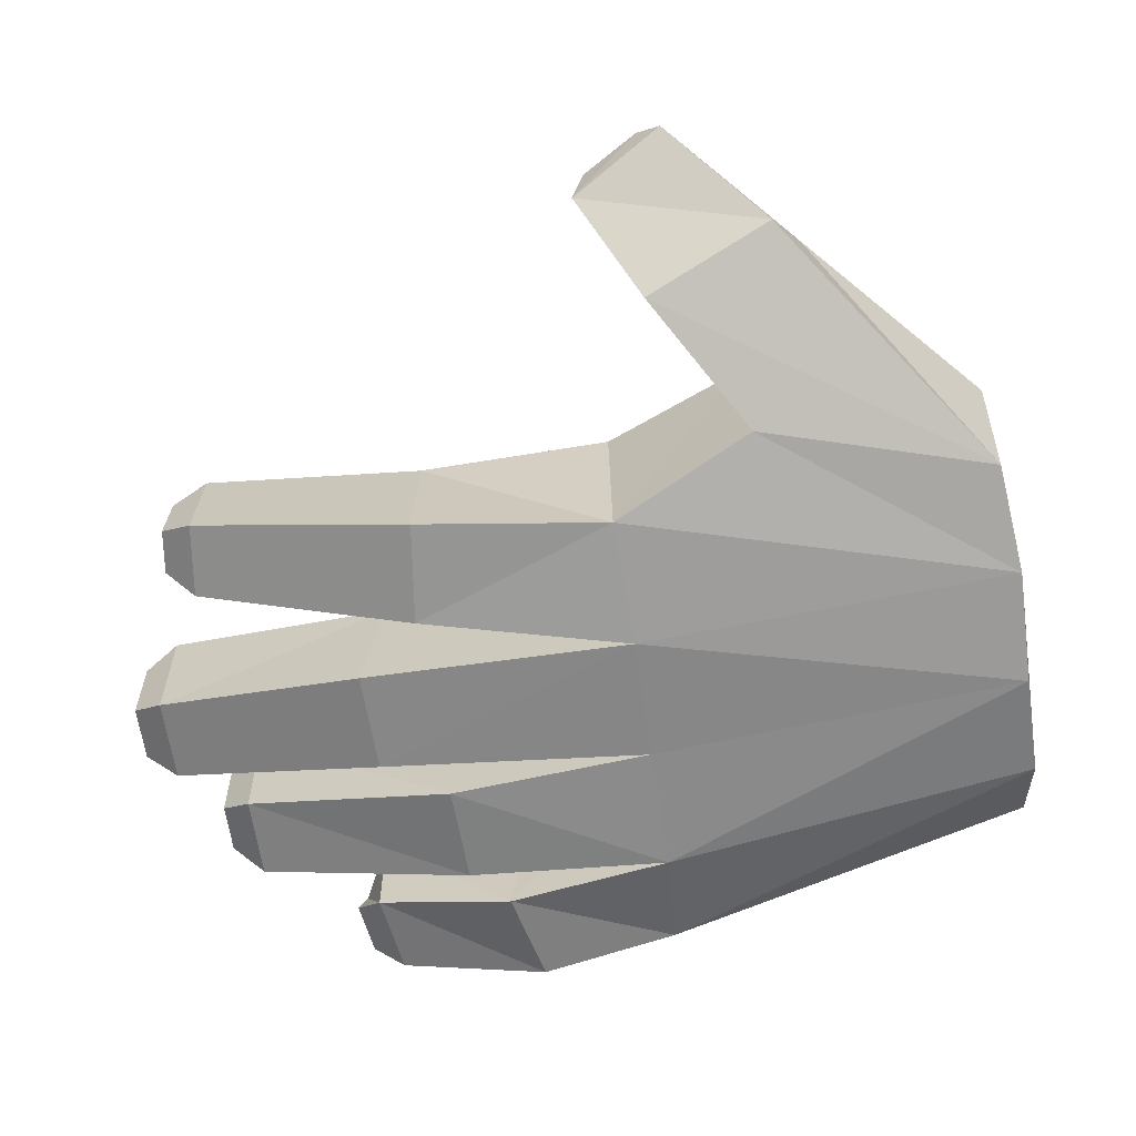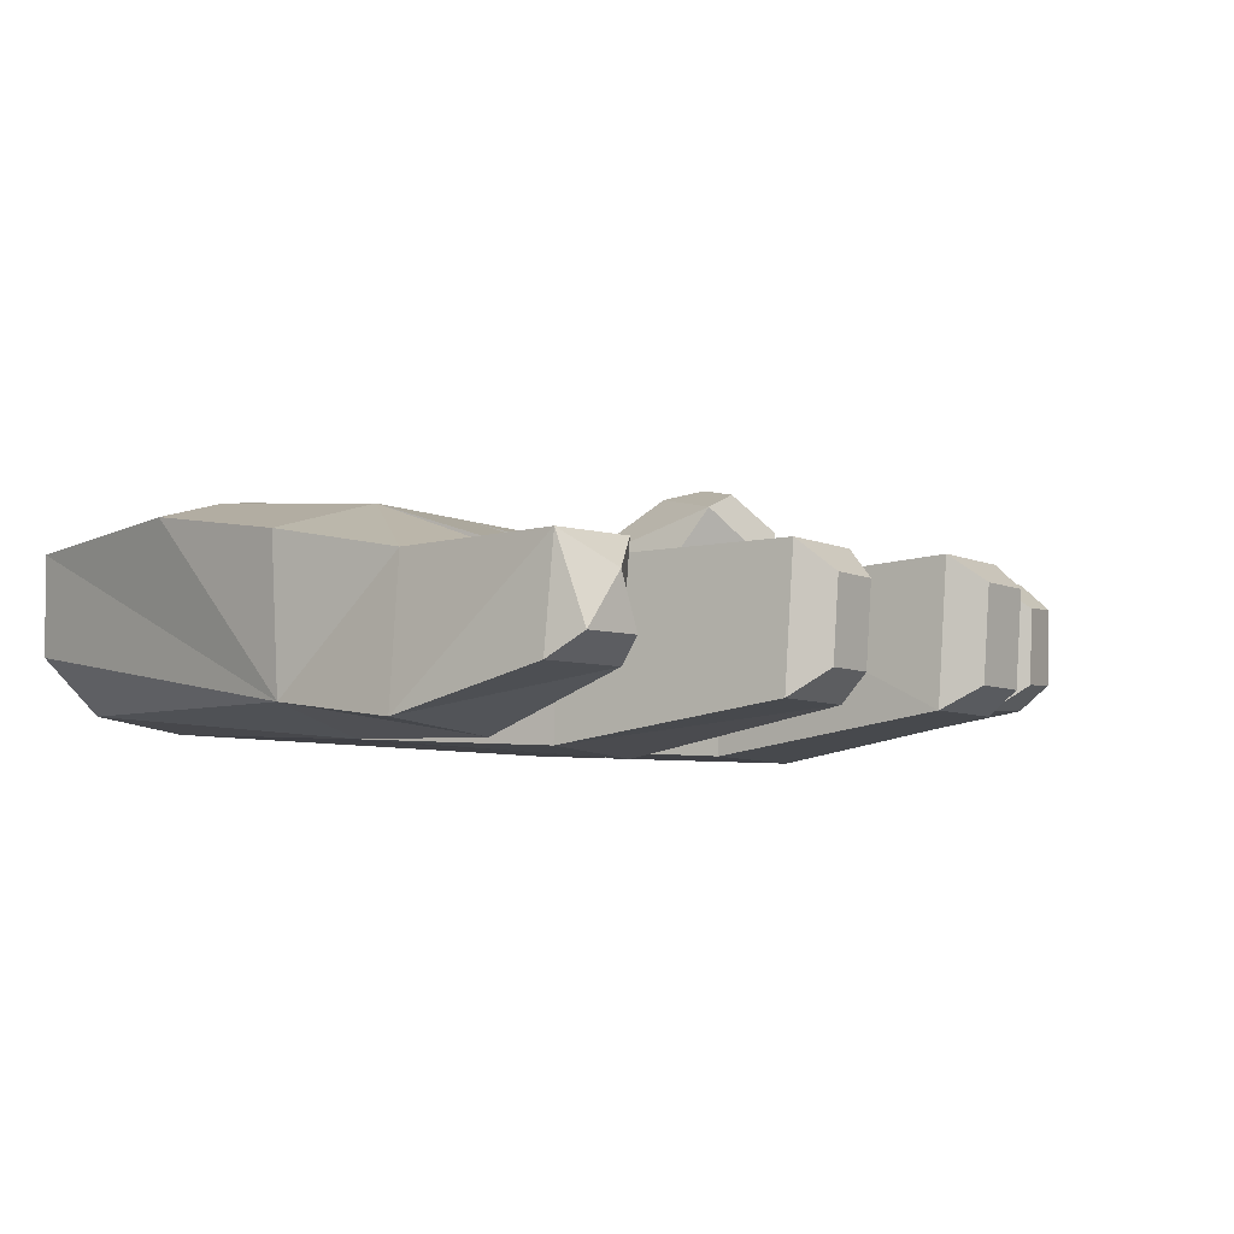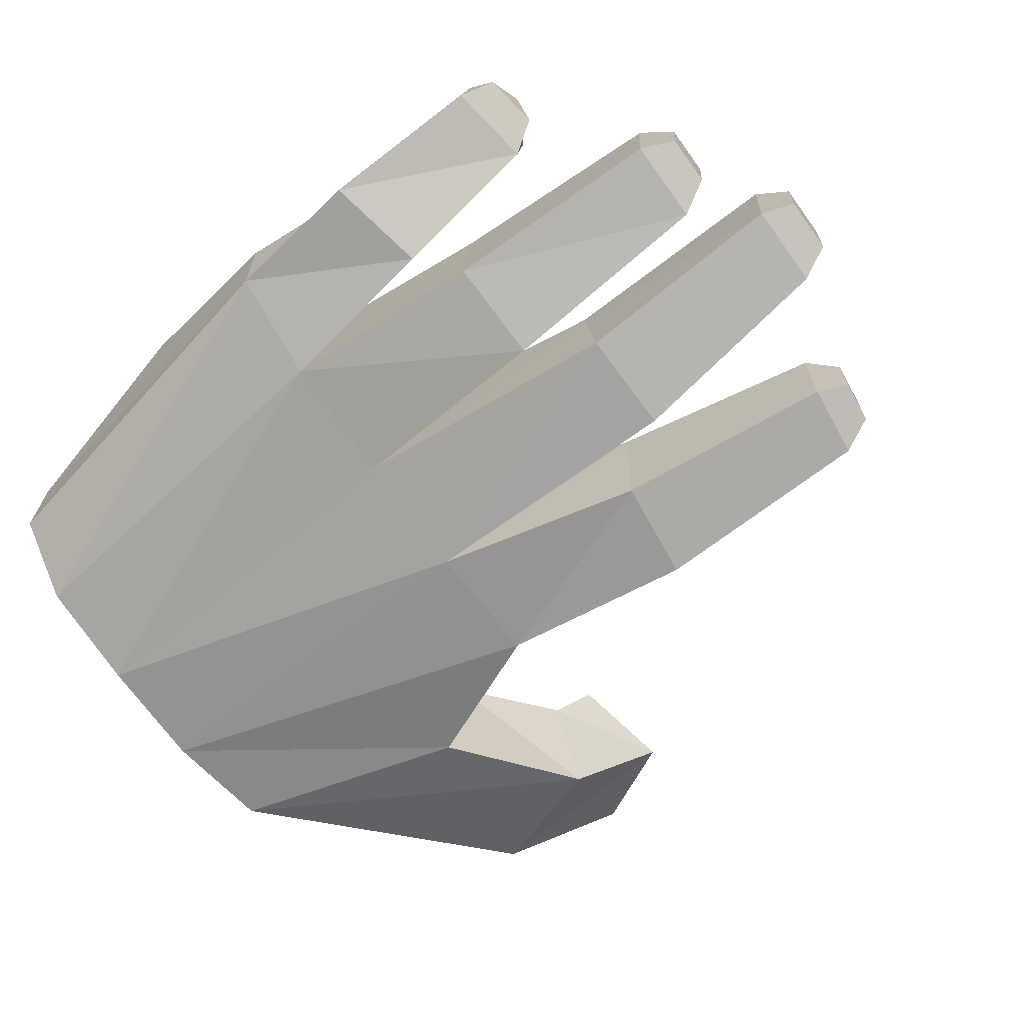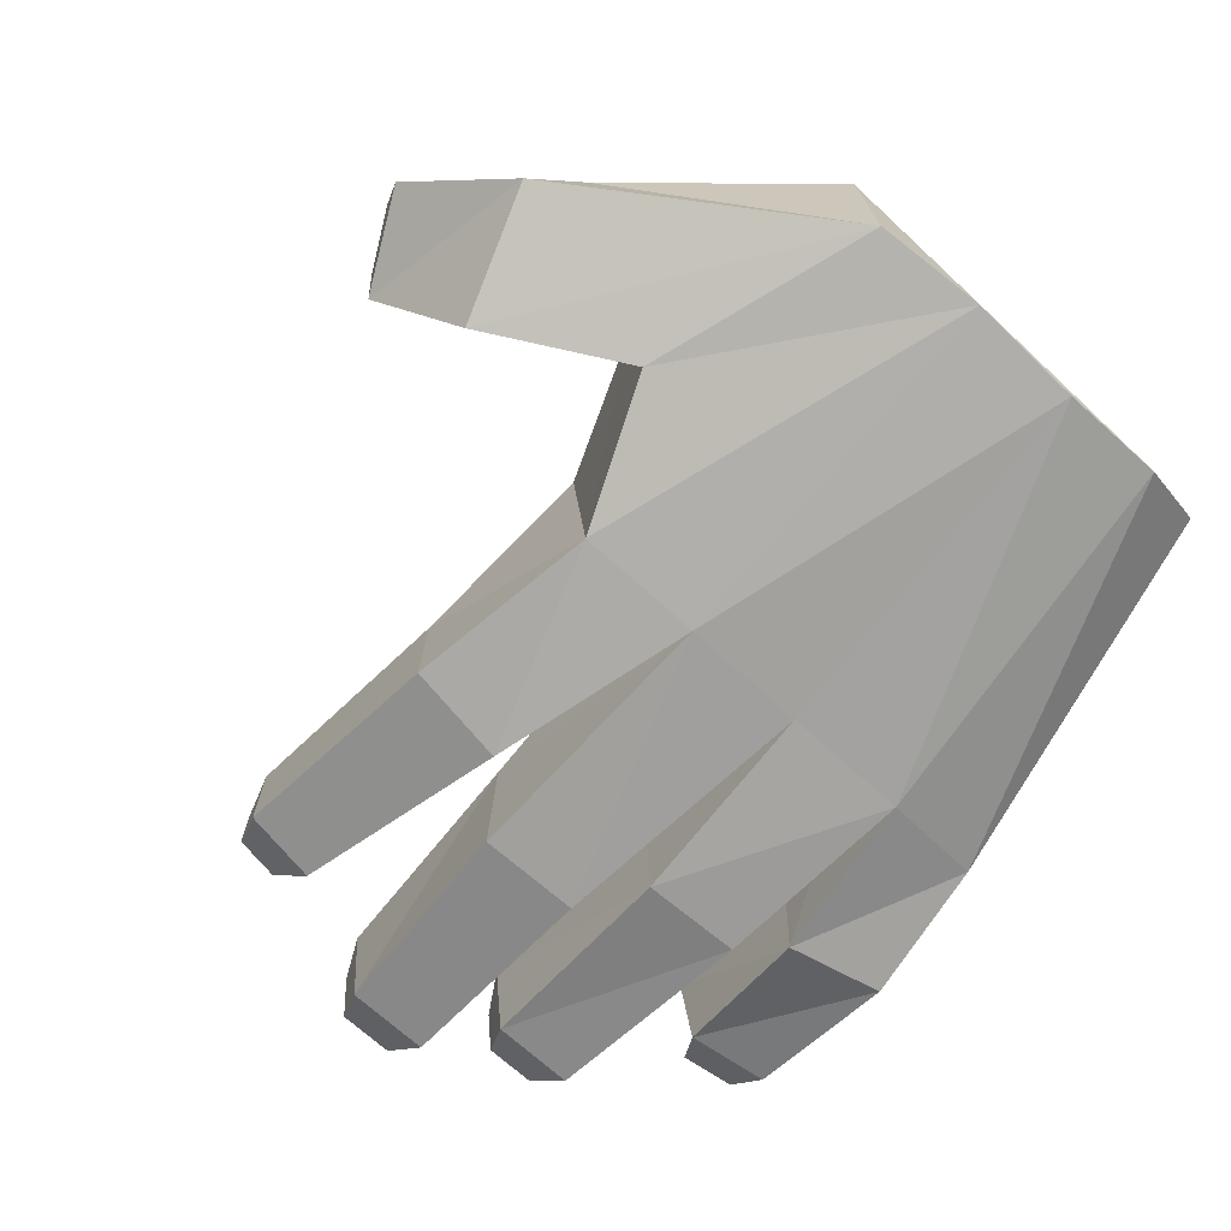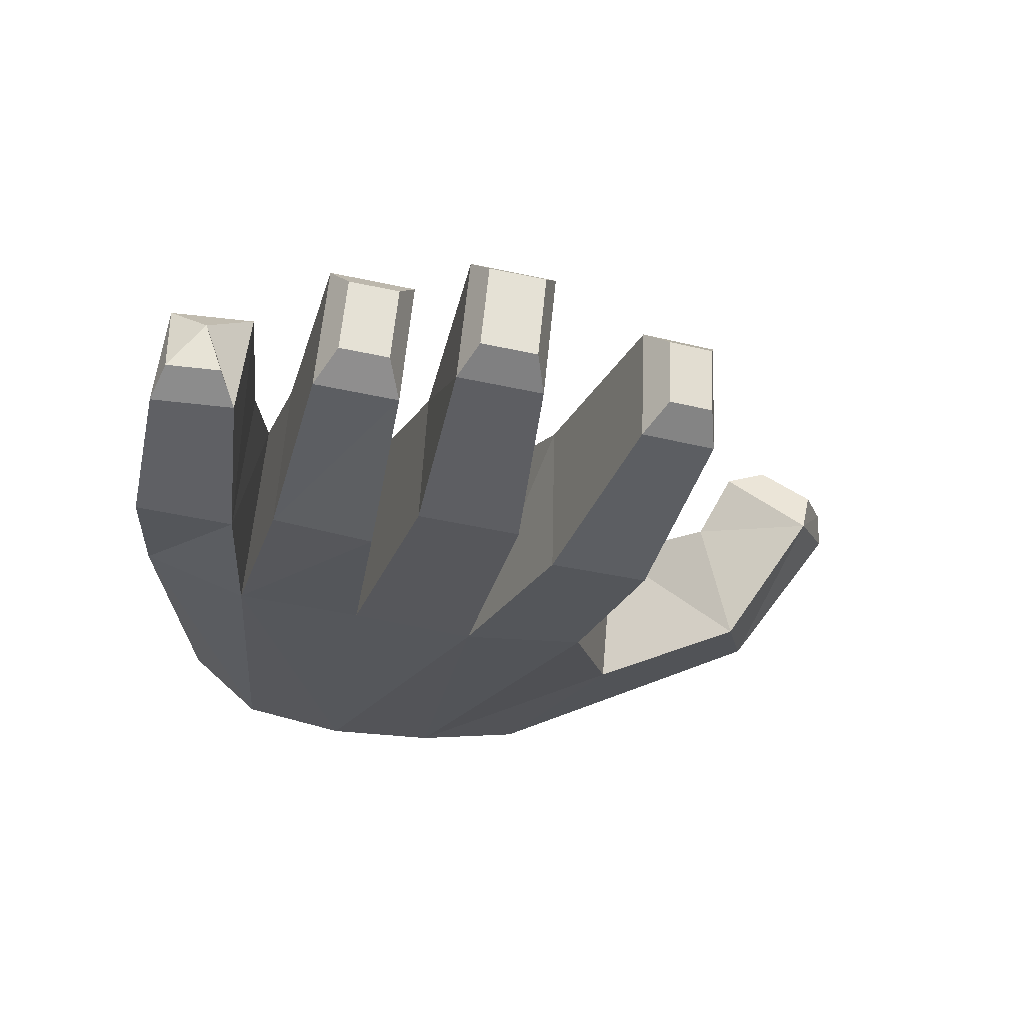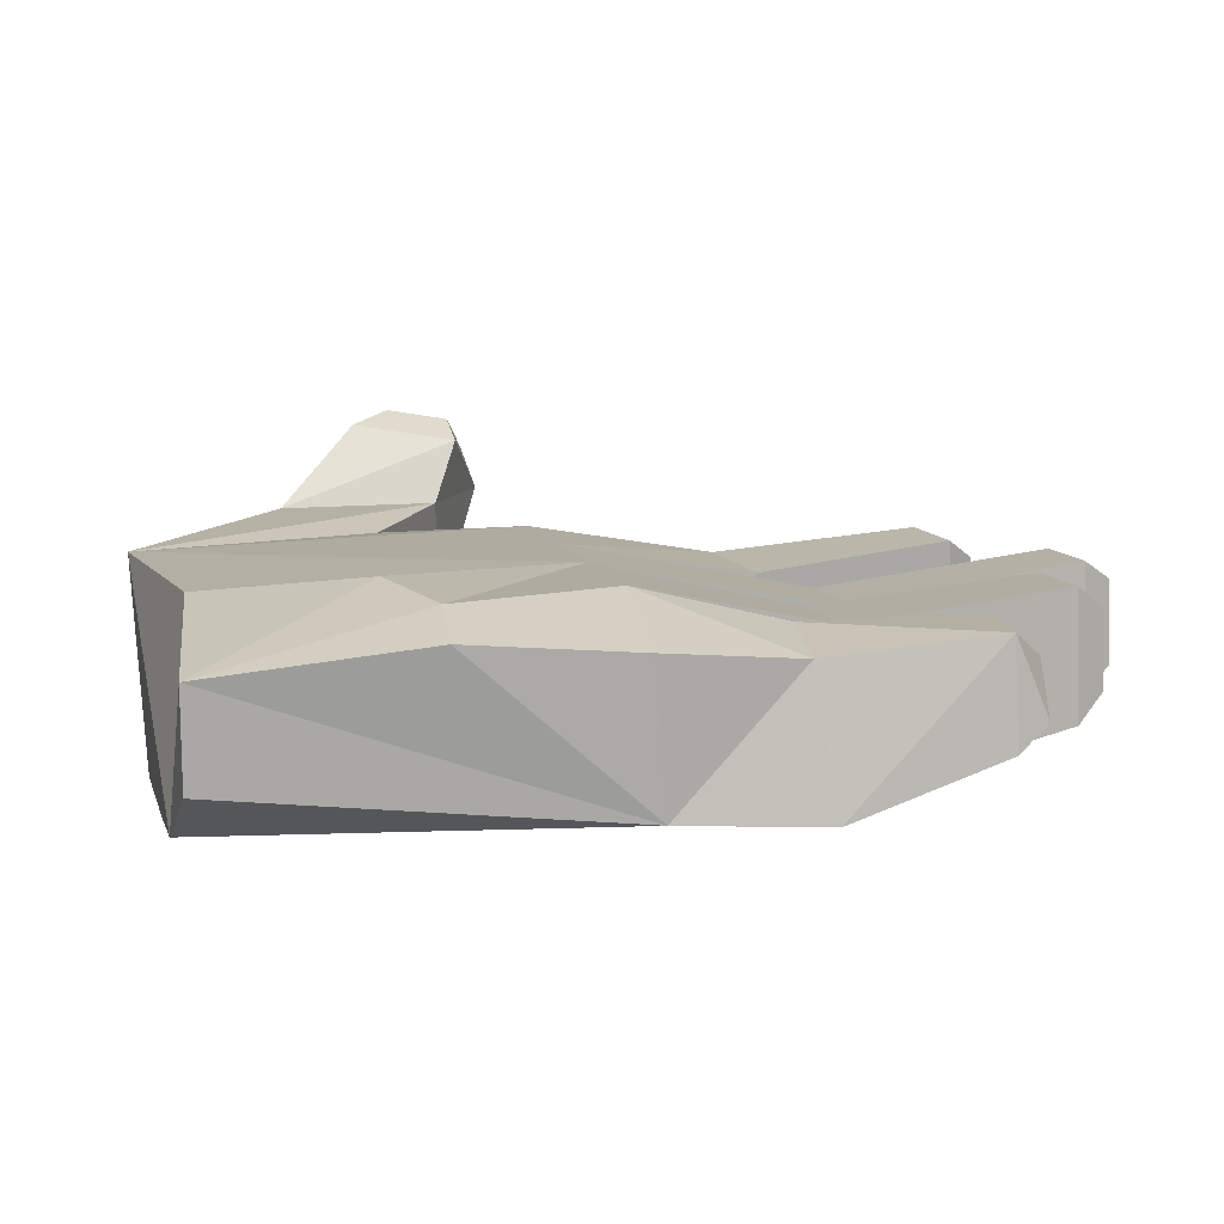
<metadata>
{"format":"obj","ext":"obj","renderer":"f3d","projection":"perspective","resolution":1024,"background":"white","views":[{"elev":-69.2,"azim":-84.4,"up":"+Z"},{"elev":0.7,"azim":123.7,"up":"+Z"},{"elev":-67.8,"azim":123.4,"up":"+Z"},{"elev":-76.3,"azim":-45.6,"up":"+Z"},{"elev":-25.3,"azim":165.6,"up":"+Z"},{"elev":15.6,"azim":73.0,"up":"+Z"}]}
</metadata>
<code>
o group1380155712
v 0.06153 0.008947 0.04696
v 0.1164 -0.04587 0.05009
v 0.1234 -0.04282 -0.003085
v 0.269 0.01471 0.05932
v 0.2788 0.06403 0.05561
v 0.2804 0.0671 0.01052
v 0.1987 0.07038 0.05854
v 0.187 -0.03894 0.0556
v 0.1217 0.1337 0.03791
v 0.122 0.074 0.05067
v 0.1281 0.074 -0.009014
v 0.1573 -0.04751 -0.006028
v 0.1058 0.0301 -0.00278
v 0.1618 0.07212 0.05475
v 0.21 0.1301 0.04401
v 0.2422 0.1294 0.04737
v 0.2413 0.06836 0.06291
v 0.2015 0.07024 0.05883
v 0.1675 0.1503 0.03687
v 0.1998 0.1488 0.03961
v 0.2518 0.1111 0.05245
v 0.2787 0.1061 0.05039
v 0.1019 0.03182 0.04683
v 0.1539 0.137 0.03911
v 0.1676 0.07104 -0.009676
v 0.1548 0.1367 -0.008752
v 0.1226 0.1342 -0.009855
v 0.1216 0.2029 0.005315
v 0.1201 0.2024 0.04071
v 0.2073 0.06918 -0.004828
v 0.2034 0.1539 -0.004677
v 0.1713 0.1561 -0.008351
v 0.1767 0.2216 0.04592
v 0.2027 0.2204 0.04859
v 0.2463 0.1306 -0.000397
v 0.2476 0.06694 -0.000796
v 0.2144 0.133 -0.005569
v 0.2155 0.1998 0.0499
v 0.2415 0.1985 0.05258
v 0.2888 0.1106 0.008275
v 0.2581 0.1187 0.001964
v 0.2599 0.1631 0.05285
v 0.2857 0.1585 0.05485
v 0.1437 0.2043 0.04174
v 0.1452 0.2048 0.006346
v 0.1253 0.2132 0.01289
v 0.1244 0.2129 0.03379
v 0.2068 0.2204 0.009435
v 0.1807 0.2216 0.006758
v 0.1823 0.2314 0.03969
v 0.1994 0.2306 0.04145
v 0.2456 0.1985 0.01342
v 0.2195 0.1998 0.01074
v 0.2221 0.2095 0.04248
v 0.2375 0.2088 0.04406
v 0.2902 0.1585 0.02314
v 0.2646 0.1636 0.02086
v 0.07412 0.05654 0.04828
v 0.06476 0.05865 0.007606
v 0.02292 0.04886 0.0524
v 0.04712 0.01886 0.01677
v 0.04646 0.03595 0.06961
v 0.0651 0.06549 0.06637
v 0.04102 0.07779 0.04497
v 0.02592 0.0564 0.06017
v 0.04052 0.04856 0.07259
v 0.1383 0.214 0.0344
v 0.1392 0.2143 0.0135
v 0.202 0.2306 0.01576
v 0.1849 0.2314 0.014
v 0.2399 0.2088 0.02094
v 0.2245 0.2095 0.01936
v 0.2754 0.1708 0.04484
v 0.287 0.1687 0.03031
v 0.2702 0.1721 0.02882
v 0.05152 0.066 0.07067
v 0.03692 0.07384 0.05825
v 0.1934 -0.04852 -0.005874
v 0.2269 -0.0508 0.00111
v 0.2494 -0.04962 0.01935
v 0.2493 -0.04932 0.04958
v 0.2472 0.01781 0.06352
v 0.2198 0.007751 0.0647
f 3 2 1
f 6 5 4
f 2 8 7
f 11 10 9
f 13 11 12
f 2 7 14 10
f 18 17 16 15
f 14 7 18 20 19
f 17 22 21
f 23 10 11
f 10 14 9
f 14 25 24
f 11 27 26
f 27 9 29 28
f 18 30 20
f 25 32 31
f 25 14 19
f 19 20 34 33
f 17 36 35 16
f 36 37 35
f 30 18 15 37
f 15 16 39 38
f 6 40 22
f 6 41 40
f 36 17 41
f 21 43 42
f 9 24 44 29
f 24 26 45 44
f 26 27 28 45
f 28 29 47 46
f 20 48 34
f 31 32 49 48
f 19 33 49
f 33 34 51 50
f 16 35 52 39
f 35 53 52
f 37 38 53
f 38 39 55 54
f 40 56 43
f 40 57 56
f 41 42 57
f 2 23 58
f 23 13 59
f 13 3 59
f 61 1 60
f 1 61 3
f 3 61 59
f 58 1 2
f 59 58 23
f 1 63 62
f 58 64 63
f 61 60 64
f 60 62 66 65
f 29 44 67 47
f 44 45 68 67
f 45 28 46 68
f 46 47 67 68
f 34 48 69 51
f 48 49 70 69
f 49 33 50 70
f 50 51 69 70
f 39 52 71 55
f 52 53 72 71
f 53 38 54 72
f 54 55 71 72
f 43 74 73
f 56 57 75 74
f 57 73 75
f 62 63 76 66
f 63 64 77 76
f 64 65 77
f 65 66 76 77
f 36 79 78
f 25 78 12
f 6 80 79
f 36 30 37
f 25 30 78
f 31 30 25
f 78 30 36
f 6 36 41
f 79 36 6
f 11 25 12
f 26 25 11
f 12 78 79
f 81 80 6
f 79 80 81
f 2 3 12
f 12 3 13
f 11 13 23
f 37 15 38
f 82 17 18 7
f 83 7 8
f 2 12 79
f 79 81 8
f 79 8 2
f 17 5 22
f 81 4 82
f 22 5 6
f 21 22 43
f 43 22 40
f 17 21 41
f 41 21 42
f 58 59 64
f 1 58 63
f 64 59 61
f 1 62 60
f 10 23 2
f 9 27 11
f 25 26 24
f 14 24 9
f 43 56 74
f 73 74 75
f 64 60 65
f 30 31 20
f 20 31 48
f 19 32 25
f 49 32 19
f 35 37 53
f 40 41 57
f 42 43 73
f 57 42 73
f 4 5 17 82
f 4 81 6
f 7 83 82
f 83 81 82
f 83 8 81

</code>
